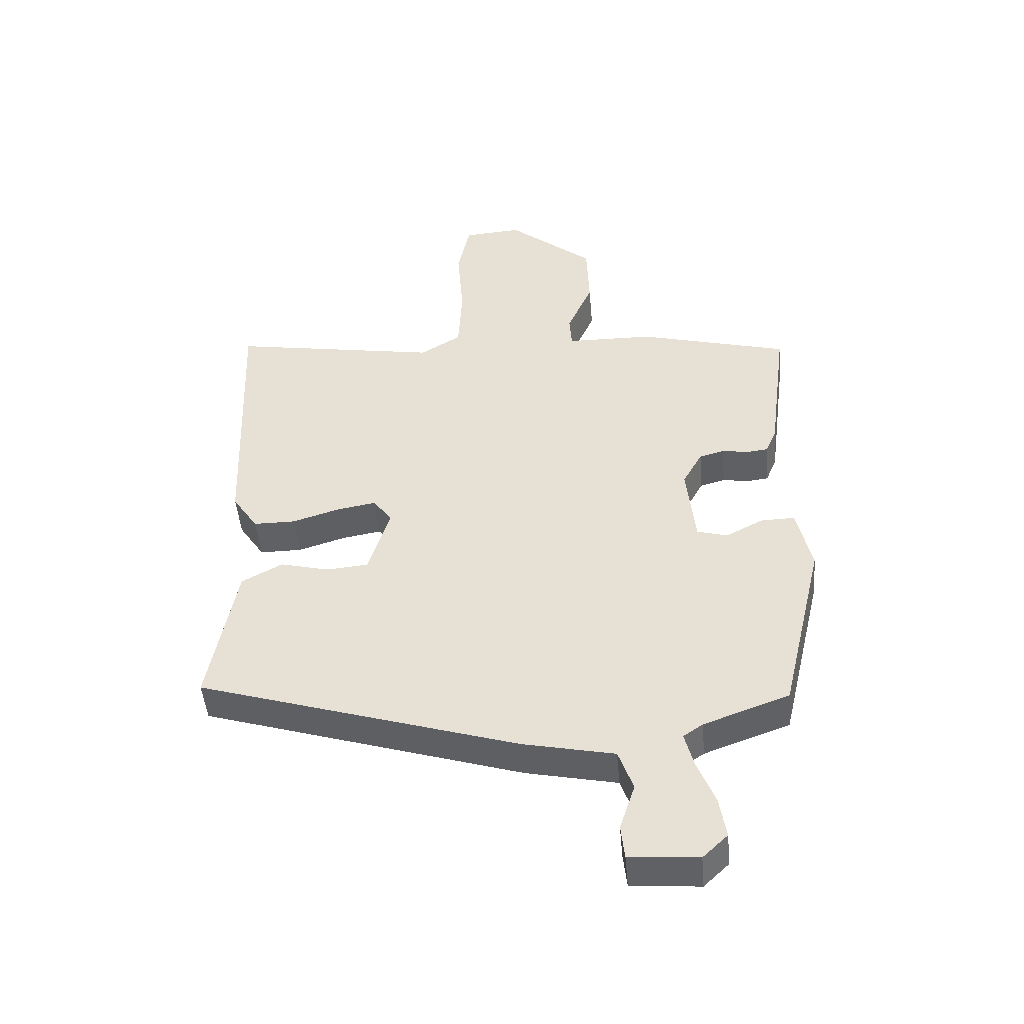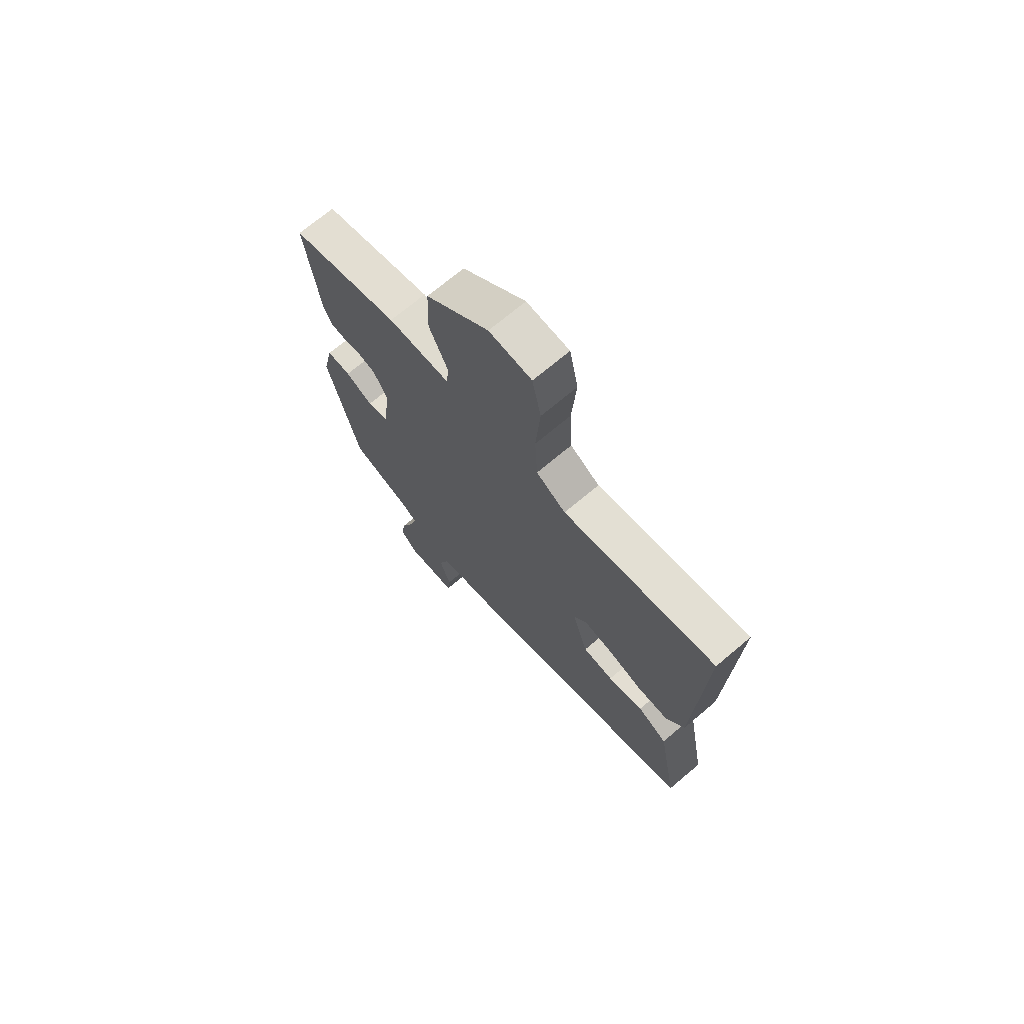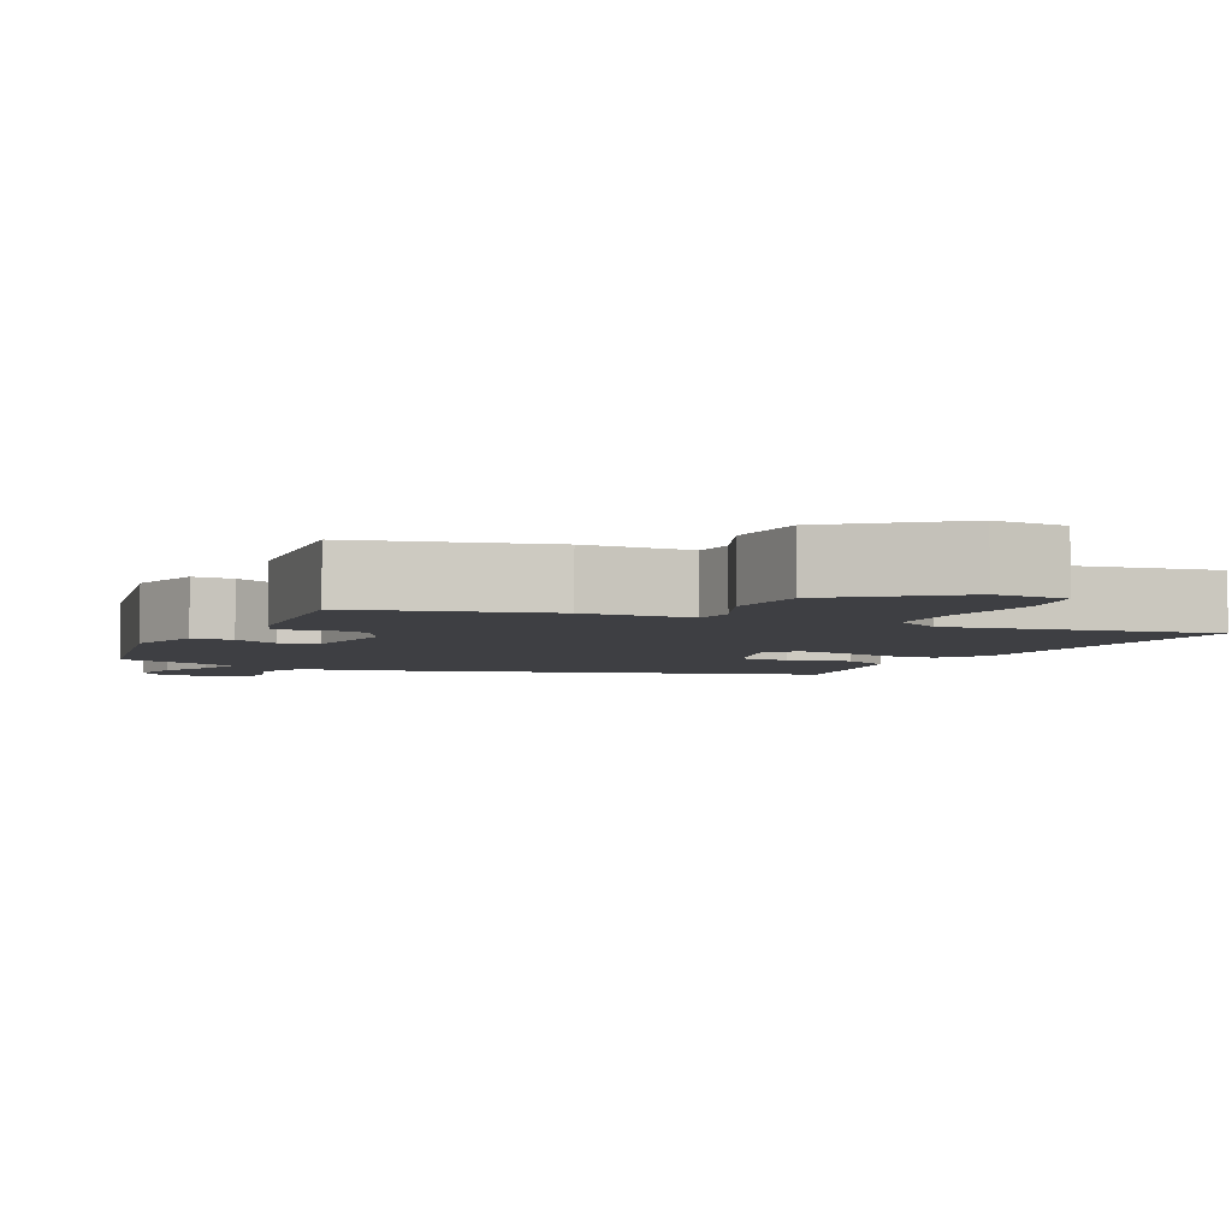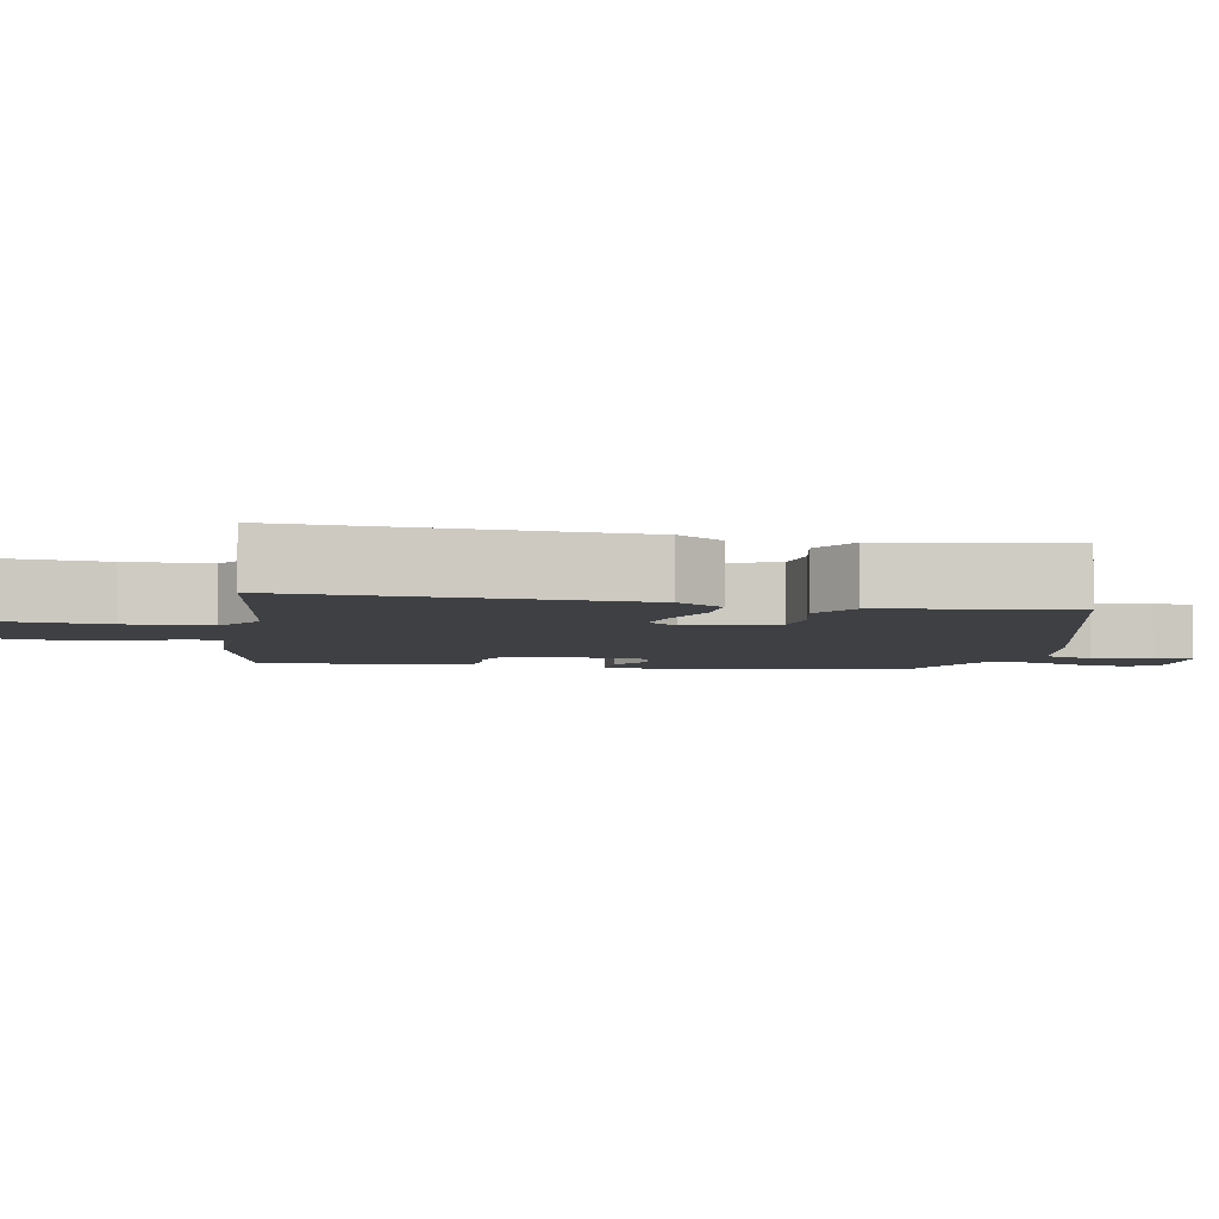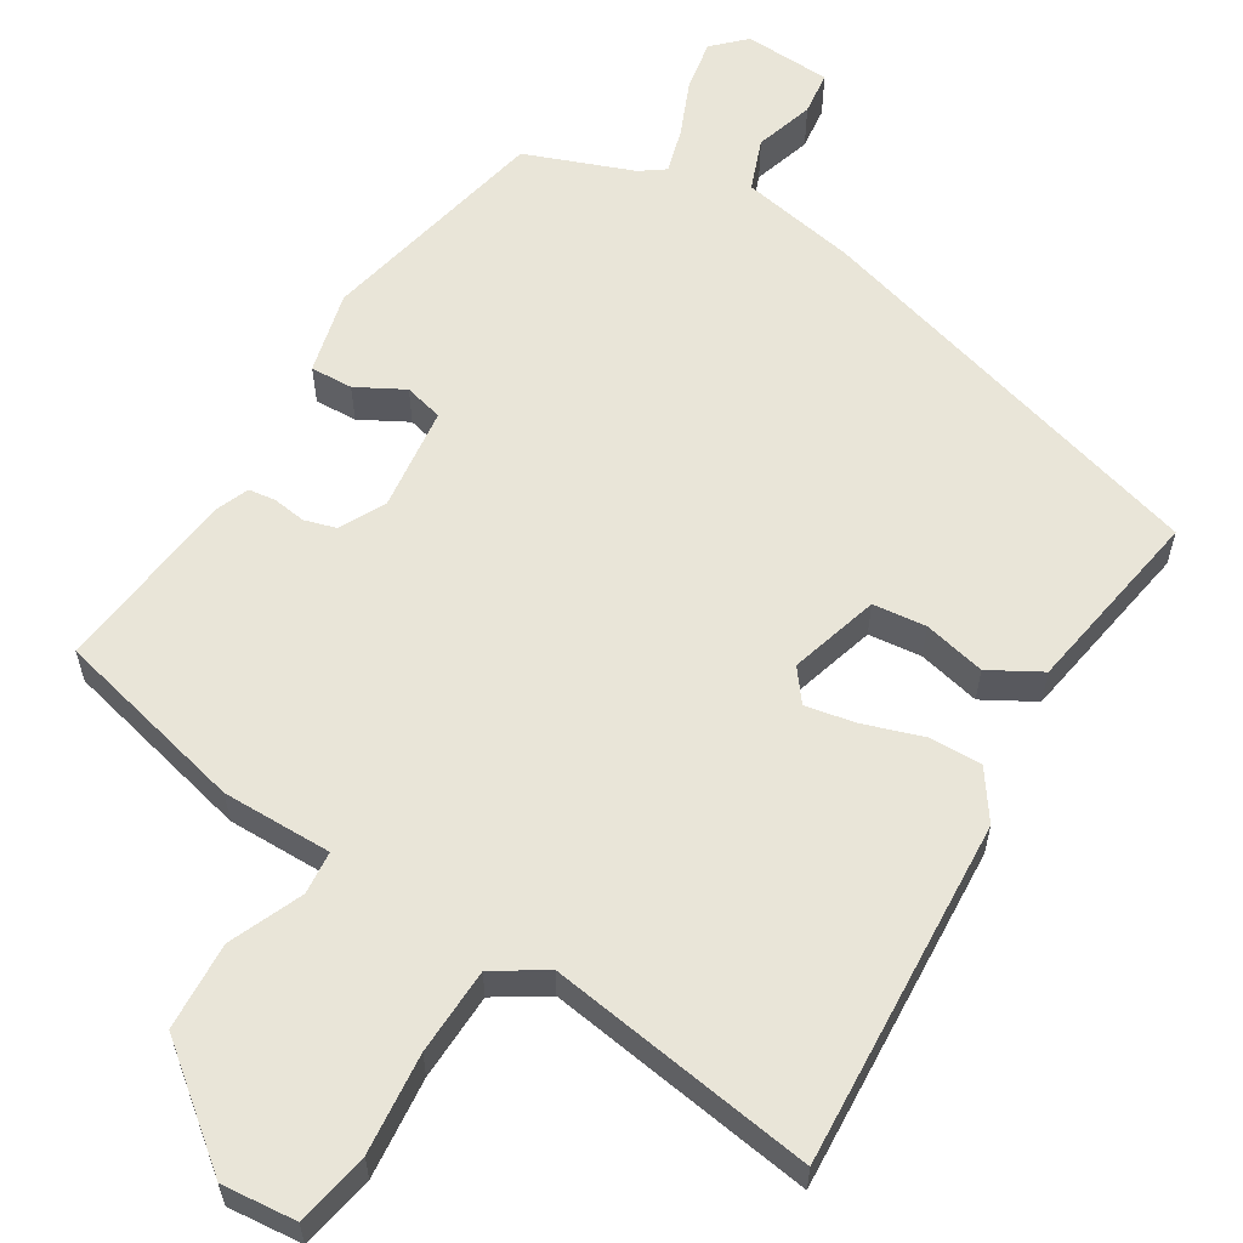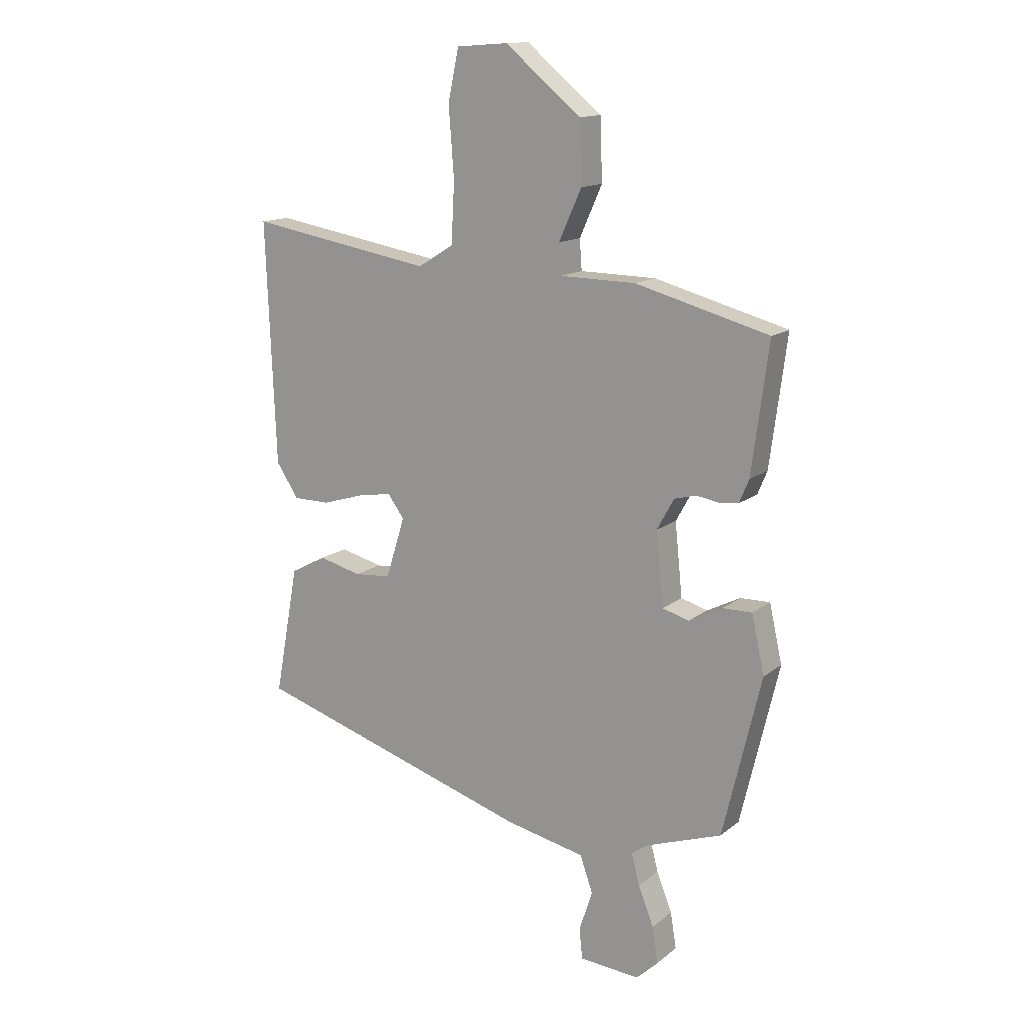
<metadata>
{"format":"obj","ext":"obj","renderer":"f3d","projection":"perspective","resolution":1024,"background":"white","views":[{"elev":-47.3,"azim":-175.0,"up":"+Z"},{"elev":70.7,"azim":49.8,"up":"+Z"},{"elev":-4.3,"azim":-26.3,"up":"+Y"},{"elev":-4.9,"azim":77.9,"up":"+Y"},{"elev":59.7,"azim":30.3,"up":"+Y"},{"elev":14.3,"azim":-148.3,"up":"+Z"}]}
</metadata>
<code>
v -0.497 0.07 0.394
v -0.249 0.07 0.46
v -0.107 0.07 0.462
v -0.103 0.07 0.518
v -0.145 0.07 0.612
v -0.141 0.07 0.726
v 0.001 0.07 0.843
v 0.097 0.07 0.836
v 0.117 0.07 0.741
v 0.107 0.07 0.611
v 0.113 0.07 0.499
v 0.18 0.07 0.458
v 0.525 0.07 0.516
v 0.507 0.07 0.065
v 0.465 0.07 0.002
v 0.396 0.07 0.002
v 0.318 0.07 0.026
v 0.254 0.07 0.037
v 0.223 0.07 -0.005
v 0.259 0.07 -0.12
v 0.328 0.07 -0.126
v 0.408 0.07 -0.106
v 0.475 0.07 -0.142
v 0.507 0.07 -0.315
v 0.52 0.07 -0.385
v -0.006 0.07 -0.547
v -0.155 0.07 -0.578
v -0.179 0.07 -0.646
v -0.154 0.07 -0.722
v -0.16 0.07 -0.779
v -0.273 0.07 -0.787
v -0.314 0.07 -0.748
v -0.303 0.07 -0.681
v -0.274 0.07 -0.608
v -0.259 0.07 -0.55
v -0.291 0.07 -0.528
v -0.431 0.07 -0.478
v -0.502 0.07 -0.178
v -0.478 0.07 -0.071
v -0.423 0.07 -0.072
v -0.361 0.07 -0.104
v -0.311 0.07 -0.09
v -0.297 0.07 0.046
v -0.329 0.07 0.104
v -0.37 0.07 0.115
v -0.413 0.07 0.108
v -0.448 0.07 0.112
v -0.466 0.07 0.155
v -0.497 0 0.394
v -0.249 0 0.46
v -0.107 0 0.462
v -0.103 0 0.518
v -0.145 0 0.612
v -0.141 0 0.726
v 0.001 0 0.843
v 0.097 0 0.836
v 0.117 0 0.741
v 0.107 0 0.611
v 0.113 0 0.499
v 0.18 0 0.458
v 0.525 0 0.516
v 0.507 0 0.065
v 0.465 0 0.002
v 0.396 0 0.002
v 0.318 0 0.026
v 0.254 0 0.037
v 0.223 0 -0.005
v 0.259 0 -0.12
v 0.328 0 -0.126
v 0.408 0 -0.106
v 0.475 0 -0.142
v 0.507 0 -0.315
v 0.52 0 -0.385
v -0.006 0 -0.547
v -0.155 0 -0.578
v -0.179 0 -0.646
v -0.154 0 -0.722
v -0.16 0 -0.779
v -0.273 0 -0.787
v -0.314 0 -0.748
v -0.303 0 -0.681
v -0.274 0 -0.608
v -0.259 0 -0.55
v -0.291 0 -0.528
v -0.431 0 -0.478
v -0.502 0 -0.178
v -0.478 0 -0.071
v -0.423 0 -0.072
v -0.361 0 -0.104
v -0.311 0 -0.09
v -0.297 0 0.046
v -0.329 0 0.104
v -0.37 0 0.115
v -0.413 0 0.108
v -0.448 0 0.112
v -0.466 0 0.155
f 45 46 47 48
f 44 45 48 1
f 38 39 40 41
f 36 37 38 41
f 35 36 41 42
f 31 32 33 34
f 31 34 35
f 28 29 30 31
f 27 28 31 35
f 24 25 26 27
f 21 22 23 24
f 20 21 24 27
f 19 20 27 35
f 14 15 16 17
f 12 13 14 17
f 11 12 17 18
f 7 8 9 10
f 7 10 11
f 4 5 6 7
f 3 4 7 11
f 44 1 2 3
f 43 44 3 11
f 19 35 42 43
f 11 18 19 43
f 96 95 94 93
f 49 96 93 92
f 89 88 87 86
f 89 86 85 84
f 90 89 84 83
f 82 81 80 79
f 83 82 79
f 79 78 77 76
f 83 79 76 75
f 75 74 73 72
f 72 71 70 69
f 75 72 69 68
f 83 75 68 67
f 65 64 63 62
f 65 62 61 60
f 66 65 60 59
f 58 57 56 55
f 59 58 55
f 55 54 53 52
f 59 55 52 51
f 51 50 49 92
f 59 51 92 91
f 91 90 83 67
f 91 67 66 59
f 1 49 50 2
f 2 50 51 3
f 3 51 52 4
f 4 52 53 5
f 5 53 54 6
f 6 54 55 7
f 7 55 56 8
f 8 56 57 9
f 9 57 58 10
f 10 58 59 11
f 11 59 60 12
f 12 60 61 13
f 13 61 62 14
f 14 62 63 15
f 15 63 64 16
f 16 64 65 17
f 17 65 66 18
f 18 66 67 19
f 19 67 68 20
f 20 68 69 21
f 21 69 70 22
f 22 70 71 23
f 23 71 72 24
f 24 72 73 25
f 25 73 74 26
f 26 74 75 27
f 27 75 76 28
f 28 76 77 29
f 29 77 78 30
f 30 78 79 31
f 31 79 80 32
f 32 80 81 33
f 33 81 82 34
f 34 82 83 35
f 35 83 84 36
f 36 84 85 37
f 37 85 86 38
f 38 86 87 39
f 39 87 88 40
f 40 88 89 41
f 41 89 90 42
f 42 90 91 43
f 43 91 92 44
f 44 92 93 45
f 45 93 94 46
f 46 94 95 47
f 47 95 96 48
f 48 96 49 1

</code>
